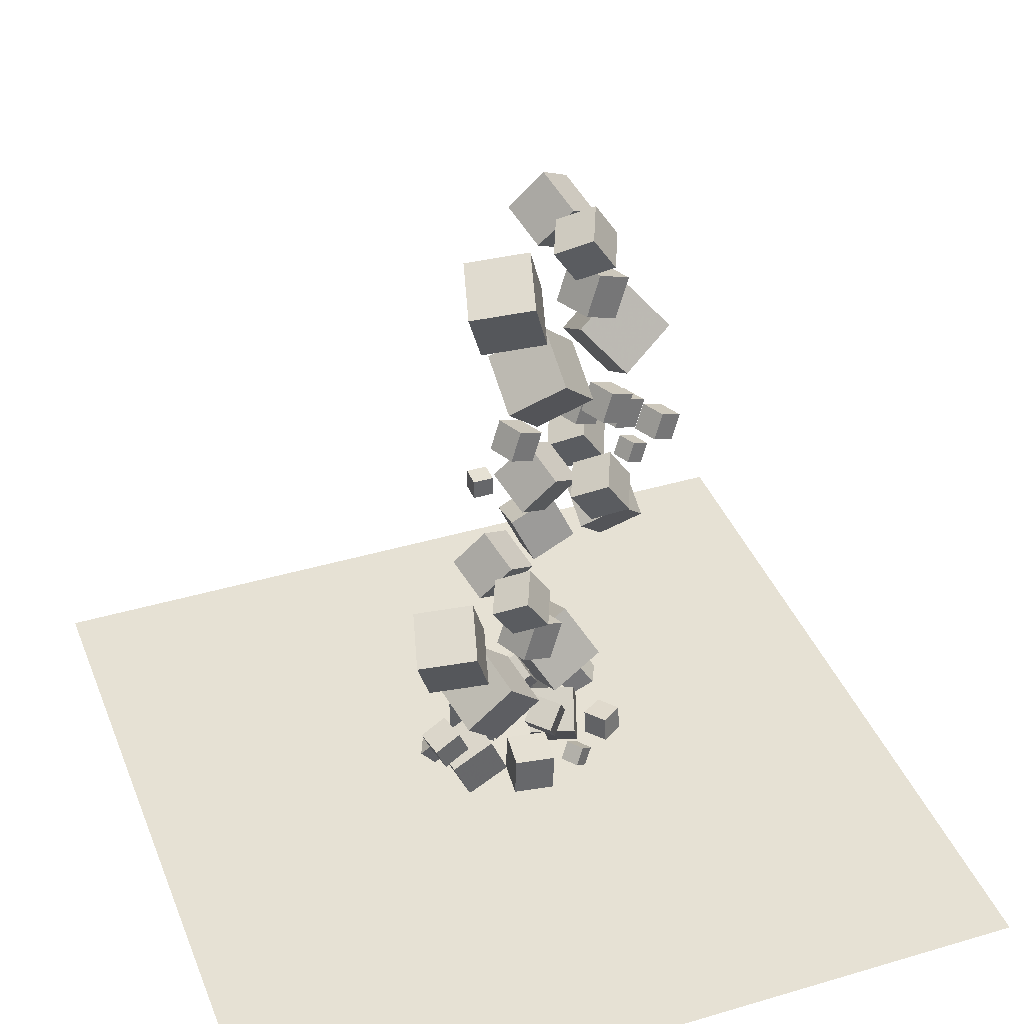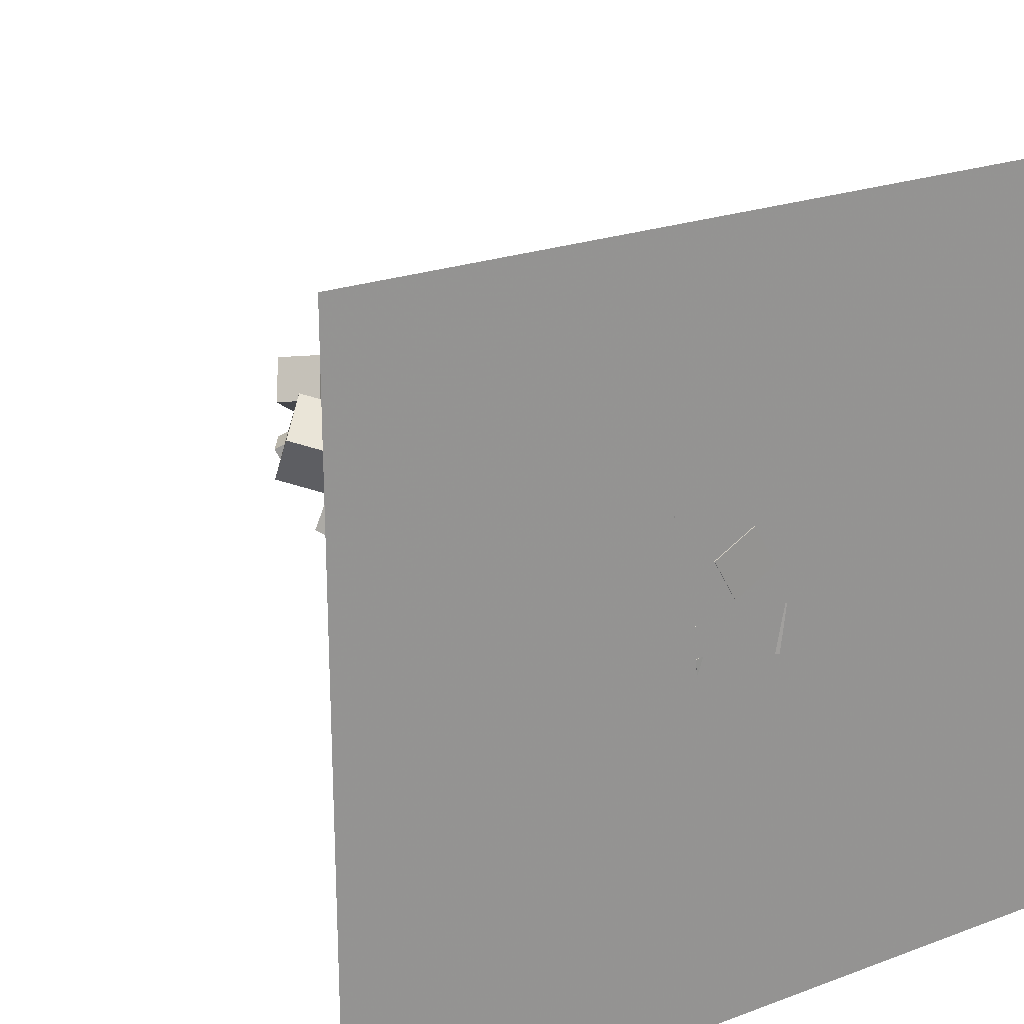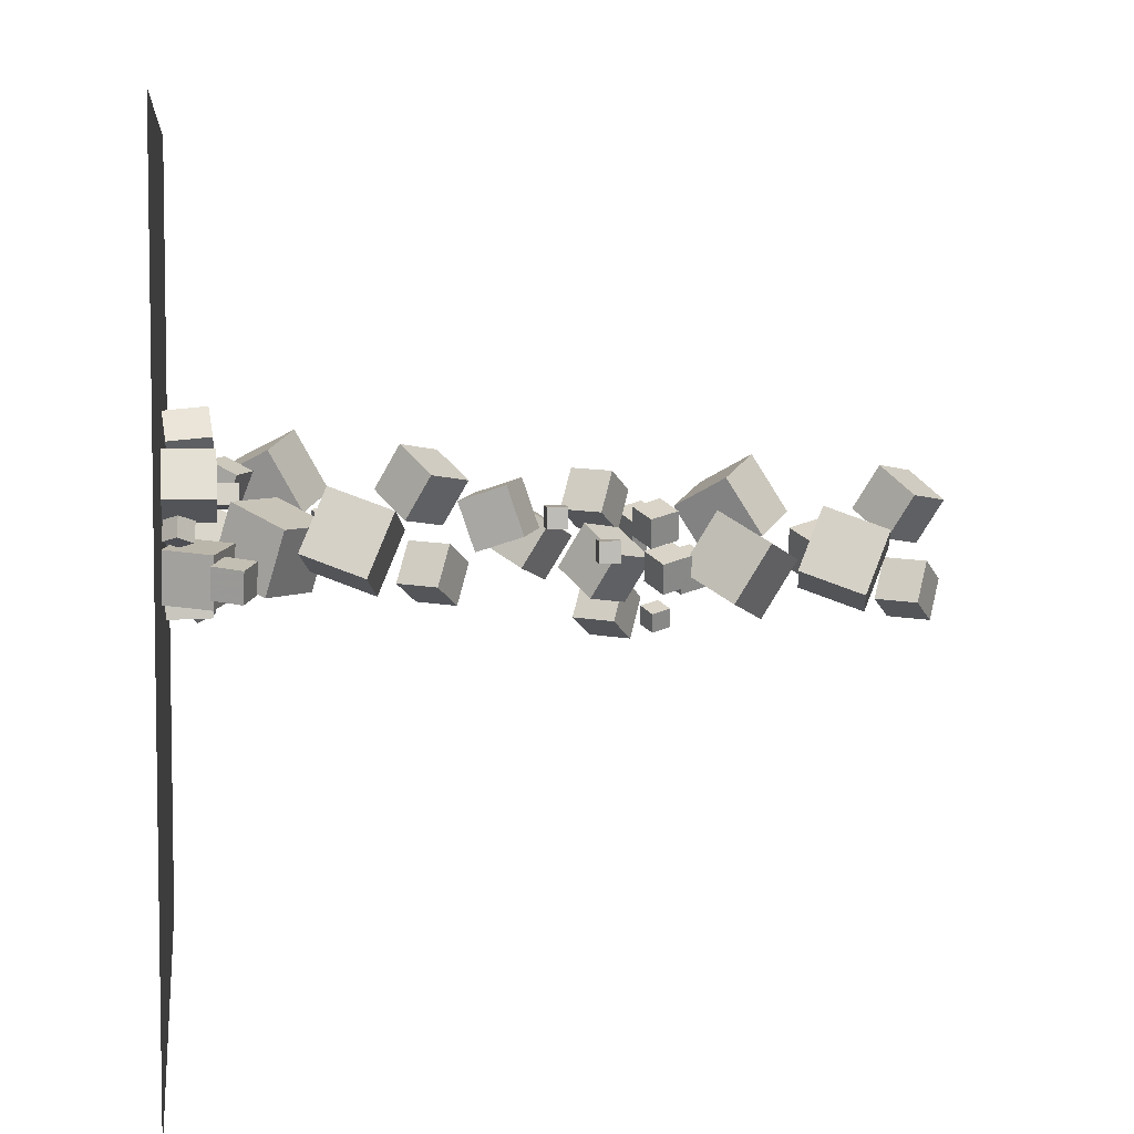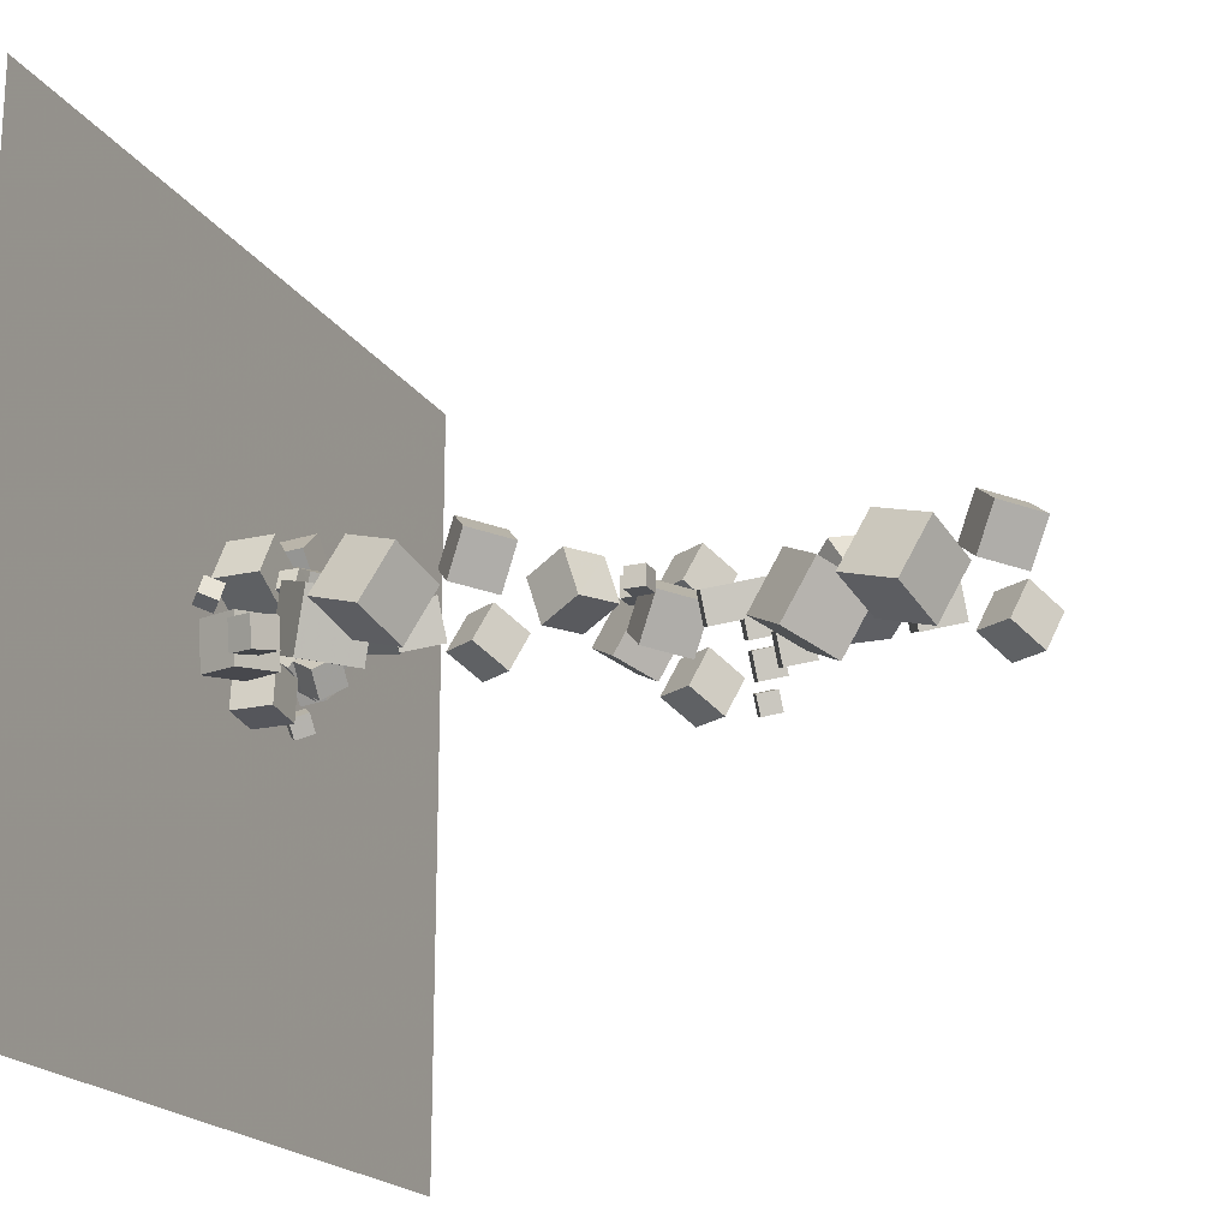
<metadata>
{"format":"obj","ext":"obj","renderer":"f3d","projection":"perspective","resolution":1024,"background":"white","views":[{"elev":39.1,"azim":-20.3,"up":"+Z"},{"elev":23.0,"azim":147.8,"up":"+Y"},{"elev":5.9,"azim":-97.1,"up":"+Y"},{"elev":-19.6,"azim":-66.8,"up":"+Y"}]}
</metadata>
<code>
v 3.687 13.41 14.59
v 2.593 13.34 16.27
v 4.451 15.17 15.17
v 3.357 15.1 16.84
v 5.177 12.46 15.53
v 4.082 12.39 17.2
v 5.941 14.21 16.1
v 4.846 14.14 17.77
f 4 3 1
f 4 8 7
f 8 6 5
f 6 2 1
f 1 3 7
f 8 4 2
f 2 4 1
f 3 4 7
f 7 8 5
f 5 6 1
f 5 1 7
f 6 8 2
v 1.352 11.78 10.65
v 0.455 12.51 12.66
v 1.476 13.99 9.905
v 0.5786 14.71 11.92
v 3.494 11.96 11.53
v 2.596 12.69 13.55
v 3.618 14.16 10.79
v 2.72 14.89 12.81
f 12 11 9
f 16 15 11
f 14 13 15
f 14 10 9
f 11 15 13
f 16 12 10
f 10 12 9
f 12 16 11
f 16 14 15
f 13 14 9
f 9 11 13
f 14 16 10
v 1.974 12.7 13.8
v 1.974 12.7 14.74
v 1.974 13.64 13.8
v 1.974 13.64 14.74
v 2.919 12.7 13.8
v 2.919 12.7 14.74
v 2.919 13.64 13.8
v 2.919 13.64 14.74
f 20 19 17
f 24 23 19
f 22 21 23
f 18 17 21
f 19 23 21
f 24 20 18
f 18 20 17
f 20 24 19
f 24 22 23
f 22 18 21
f 17 19 21
f 22 24 18
v 4.445 7.8 18.79
v 4.812 8 19.64
v 4.086 8.672 18.74
v 4.453 8.872 19.59
v 5.239 8.103 18.38
v 5.606 8.302 19.23
v 4.88 8.975 18.33
v 5.246 9.175 19.18
f 28 27 25
f 28 32 31
f 32 30 29
f 26 25 29
f 27 31 29
f 32 28 26
f 26 28 25
f 27 28 31
f 31 32 29
f 30 26 29
f 25 27 29
f 30 32 26
v 1.582 12.14 28.69
v 3.129 11.8 30.39
v 0.87 14.09 29.73
v 2.417 13.75 31.43
v 3.165 13.36 27.49
v 4.712 13.01 29.2
v 2.453 15.31 28.54
v 4 14.97 30.24
f 34 36 35
f 36 40 39
f 40 38 37
f 38 34 33
f 33 35 39
f 40 36 34
f 33 34 35
f 35 36 39
f 39 40 37
f 37 38 33
f 37 33 39
f 38 40 34
v 3.434 10.86 12.86
v 5.269 10.14 14.1
v 3.392 12.84 14.08
v 5.227 12.12 15.31
v 4.862 11.84 11.31
v 6.696 11.12 12.55
v 4.82 13.82 12.53
v 6.655 13.1 13.76
f 44 43 41
f 44 48 47
f 46 45 47
f 42 41 45
f 43 47 45
f 48 44 42
f 42 44 41
f 43 44 47
f 48 46 47
f 46 42 45
f 41 43 45
f 46 48 42
v -1.806 11.56 15.56
v -1.806 11.56 16.51
v -1.806 12.51 15.56
v -1.806 12.51 16.51
v -0.8612 11.56 15.56
v -0.8612 11.56 16.51
v -0.8612 12.51 15.56
v -0.8612 12.51 16.51
f 52 51 49
f 56 55 51
f 54 53 55
f 50 49 53
f 51 55 53
f 56 52 50
f 50 52 49
f 52 56 51
f 56 54 55
f 54 50 53
f 49 51 53
f 54 56 50
v -0.745 9.628 21.53
v 1.664 8.683 23.15
v -0.7995 12.23 23.13
v 1.609 11.28 24.75
v 1.129 10.92 19.5
v 3.538 9.973 21.12
v 1.075 13.52 21.09
v 3.483 12.57 22.71
f 60 59 57
f 64 63 59
f 62 61 63
f 58 57 61
f 59 63 61
f 64 60 58
f 58 60 57
f 60 64 59
f 64 62 63
f 62 58 61
f 57 59 61
f 62 64 58
v 3.858 14.72 21.98
v 3.713 12.13 23.59
v 6.311 15.58 23.57
v 6.167 13 25.19
v 5.668 13.34 19.94
v 5.524 10.75 21.56
v 8.122 14.2 21.54
v 7.977 11.62 23.16
f 68 67 65
f 72 71 67
f 70 69 71
f 70 66 65
f 65 67 71
f 72 68 66
f 66 68 65
f 68 72 67
f 72 70 71
f 69 70 65
f 69 65 71
f 70 72 66
v -0.4618 10.05 18.5
v 0.104 10.36 19.81
v -1.016 11.4 18.42
v -0.4502 11.71 19.73
v 0.7619 10.52 17.86
v 1.328 10.83 19.17
v 0.2077 11.87 17.78
v 0.7735 12.17 19.09
f 76 75 73
f 80 79 75
f 78 77 79
f 74 73 77
f 75 79 77
f 80 76 74
f 74 76 73
f 76 80 75
f 80 78 79
f 78 74 77
f 73 75 77
f 78 80 74
v 3.887 9.553 19.98
v 4.452 9.861 21.29
v 3.332 10.9 19.9
v 3.898 11.21 21.21
v 5.11 10.02 19.34
v 5.676 10.33 20.65
v 4.556 11.37 19.26
v 5.122 11.67 20.57
f 82 84 83
f 88 87 83
f 88 86 85
f 86 82 81
f 83 87 85
f 86 88 84
f 81 82 83
f 84 88 83
f 87 88 85
f 85 86 81
f 81 83 85
f 82 86 84
v 3.359 11.64 18.56
v 3.925 11.95 19.87
v 2.805 12.99 18.48
v 3.371 13.3 19.79
v 4.583 12.11 17.92
v 5.149 12.42 19.23
v 4.029 13.46 17.84
v 4.595 13.76 19.15
f 90 92 91
f 96 95 91
f 96 94 93
f 94 90 89
f 89 91 95
f 94 96 92
f 89 90 91
f 92 96 91
f 95 96 93
f 93 94 89
f 93 89 95
f 90 94 92
v 0.01364 9.875 15.44
v 1.561 9.532 17.14
v -0.6983 11.83 16.48
v 0.8491 11.48 18.18
v 1.596 11.09 14.25
v 3.144 10.75 15.95
v 0.8845 13.04 15.29
v 2.432 12.7 16.99
f 98 100 99
f 104 103 99
f 104 102 101
f 98 97 101
f 97 99 103
f 104 100 98
f 97 98 99
f 100 104 99
f 103 104 101
f 102 98 101
f 101 97 103
f 102 104 98
v 5.308 11.4 18.01
v 5.874 11.7 19.31
v 4.754 12.74 17.93
v 5.32 13.05 19.24
v 6.532 11.86 17.37
v 7.098 12.17 18.67
v 5.978 13.21 17.29
v 6.543 13.52 18.6
f 106 108 107
f 112 111 107
f 112 110 109
f 110 106 105
f 105 107 111
f 110 112 108
f 105 106 107
f 108 112 107
f 111 112 109
f 109 110 105
f 109 105 111
f 106 110 108
v 6.779 10.11 17.84
v 7.278 10.38 18.99
v 6.29 11.3 17.77
v 6.789 11.57 18.92
v 7.858 10.52 17.27
v 8.358 10.79 18.42
v 7.37 11.71 17.2
v 7.869 11.98 18.36
f 114 116 115
f 120 119 115
f 120 118 117
f 114 113 117
f 113 115 119
f 120 116 114
f 113 114 115
f 116 120 115
f 119 120 117
f 118 114 117
f 117 113 119
f 118 120 114
v 3.078 8.717 15.06
v 1.984 8.645 16.73
v 3.842 10.47 15.64
v 2.748 10.4 17.31
v 4.568 7.763 15.99
v 3.473 7.691 17.67
v 5.332 9.519 16.57
v 4.237 9.447 18.24
f 124 123 121
f 128 127 123
f 126 125 127
f 122 121 125
f 123 127 125
f 128 124 122
f 122 124 121
f 124 128 123
f 128 126 127
f 126 122 125
f 121 123 125
f 126 128 122
v 3.133 9.973 25.84
v 3.906 10.39 27.63
v 2.376 11.81 25.73
v 3.149 12.23 27.52
v 4.805 10.61 24.97
v 5.578 11.03 26.75
v 4.048 12.45 24.86
v 4.821 12.87 26.65
f 132 131 129
f 136 135 131
f 134 133 135
f 134 130 129
f 131 135 133
f 134 136 132
f 130 132 129
f 132 136 131
f 136 134 135
f 133 134 129
f 129 131 133
f 130 134 132
v 2.343 9.426 28.35
v 1.249 9.353 30.02
v 3.108 11.18 28.92
v 2.013 11.11 30.59
v 3.833 8.471 29.28
v 2.738 8.399 30.95
v 4.597 10.23 29.86
v 3.502 10.16 31.53
f 140 139 137
f 140 144 143
f 144 142 141
f 138 137 141
f 137 139 143
f 144 140 138
f 138 140 137
f 139 140 143
f 143 144 141
f 142 138 141
f 141 137 143
f 142 144 138
v -2.466 10.14 26.85
v 0.3481 9.107 27.43
v -1.731 12.84 28.07
v 1.084 11.81 28.65
v -1.54 11.12 24.11
v 1.274 10.09 24.69
v -0.8043 13.82 25.33
v 2.01 12.79 25.91
f 148 147 145
f 152 151 147
f 150 149 151
f 146 145 149
f 145 147 151
f 150 152 148
f 146 148 145
f 148 152 147
f 152 150 151
f 150 146 149
f 149 145 151
f 146 150 148
v -4.969 11.37 5.664
v -2.155 10.34 6.247
v -4.233 14.07 6.884
v -1.419 13.04 7.466
v -4.043 12.35 2.927
v -1.228 11.32 3.51
v -3.307 15.05 4.147
v -0.4931 14.02 4.729
f 156 155 153
f 160 159 155
f 158 157 159
f 154 153 157
f 155 159 157
f 158 160 156
f 154 156 153
f 156 160 155
f 160 158 159
f 158 154 157
f 153 155 157
f 154 158 156
v -0.1594 10.65 7.161
v -1.254 10.58 8.833
v 0.6047 12.41 7.737
v -0.4898 12.34 9.409
v 1.33 9.701 8.094
v 0.2355 9.628 9.766
v 2.094 11.46 8.67
v 0.9996 11.38 10.34
f 164 163 161
f 164 168 167
f 168 166 165
f 162 161 165
f 161 163 167
f 168 164 162
f 162 164 161
f 163 164 167
f 167 168 165
f 166 162 165
f 165 161 167
f 166 168 162
v 0.6305 11.2 4.655
v 1.403 11.62 6.441
v -0.1265 13.04 4.549
v 0.6464 13.46 6.335
v 2.302 11.84 3.781
v 3.075 12.26 5.567
v 1.545 13.68 3.676
v 2.318 14.1 5.462
f 170 172 171
f 176 175 171
f 174 173 175
f 170 169 173
f 171 175 173
f 176 172 170
f 169 170 171
f 172 176 171
f 176 174 175
f 174 170 173
f 169 171 173
f 174 176 170
v -0.553 9.299 -2.473
v -0.4677 9.328 -0.4746
v -0.3204 11.28 -2.511
v -0.235 11.31 -0.5134
v 1.432 9.065 -2.554
v 1.517 9.094 -0.5559
v 1.664 11.05 -2.593
v 1.75 11.08 -0.5948
f 180 179 177
f 184 183 179
f 182 181 183
f 178 177 181
f 177 179 183
f 184 180 178
f 178 180 177
f 180 184 179
f 184 182 183
f 182 178 181
f 181 177 183
f 182 184 178
v 5.197 11.28 -1.101
v 6.251 12.02 -1.169
v 4.461 12.33 -1.208
v 5.515 13.06 -1.276
v 5.203 11.16 -2.38
v 6.257 11.89 -2.448
v 4.466 12.2 -2.487
v 5.52 12.94 -2.555
f 186 188 187
f 188 192 191
f 190 189 191
f 186 185 189
f 187 191 189
f 190 192 188
f 185 186 187
f 187 188 191
f 192 190 191
f 190 186 189
f 185 187 189
f 186 190 188
v 4.552 13.92 0.9225
v 5.161 15.23 0.7467
v 3.476 14.3 0.01419
v 4.085 15.61 -0.1616
v 5.324 13.41 -0.2039
v 5.933 14.72 -0.3797
v 4.249 13.79 -1.112
v 4.858 15.1 -1.288
f 194 196 195
f 200 199 195
f 200 198 197
f 198 194 193
f 193 195 199
f 198 200 196
f 193 194 195
f 196 200 195
f 199 200 197
f 197 198 193
f 197 193 199
f 194 198 196
v -3.589 10.01 -0.5076
v -1.46 10.29 0.384
v -3.91 12.31 -0.4587
v -1.781 12.59 0.4329
v -2.712 10.18 -2.654
v -0.5825 10.46 -1.763
v -3.033 12.48 -2.606
v -0.9039 12.76 -1.714
f 204 203 201
f 208 207 203
f 206 205 207
f 202 201 205
f 203 207 205
f 208 204 202
f 202 204 201
f 204 208 203
f 208 206 207
f 206 202 205
f 201 203 205
f 206 208 202
v 0.7647 13.93 0.05601
v 2.041 14.01 0.7559
v 0.4111 15.25 0.5503
v 1.687 15.33 1.25
v 1.374 14.53 -1.123
v 2.65 14.61 -0.4233
v 1.02 15.85 -0.6289
v 2.297 15.93 0.071
f 212 211 209
f 212 216 215
f 214 213 215
f 210 209 213
f 209 211 215
f 214 216 212
f 210 212 209
f 211 212 215
f 216 214 215
f 214 210 213
f 213 209 215
f 210 214 212
v 1.63 9.987 0.5124
v 2.498 10.78 1.378
v 0.5824 10.99 0.648
v 1.45 11.78 1.514
v 2.153 10.69 -0.6524
v 3.021 11.48 0.2134
v 1.105 11.69 -0.5168
v 1.973 12.48 0.349
f 220 219 217
f 224 223 219
f 224 222 221
f 218 217 221
f 219 223 221
f 224 220 218
f 218 220 217
f 220 224 219
f 223 224 221
f 222 218 221
f 217 219 221
f 222 224 218
v -4.415 10.31 0.7078
v -3.099 10.57 1.278
v -4.717 11.73 0.748
v -3.401 12 1.318
v -3.864 10.46 -0.633
v -2.549 10.72 -0.06256
v -4.166 11.89 -0.5928
v -2.851 12.15 -0.02239
f 228 227 225
f 232 231 227
f 232 230 229
f 226 225 229
f 227 231 229
f 230 232 228
f 226 228 225
f 228 232 227
f 231 232 229
f 230 226 229
f 225 227 229
f 226 230 228
v 1.303 16.24 1.856
v 1.342 13.57 3.339
v 4.011 16.95 3.069
v 4.05 14.29 4.553
v 2.711 14.94 -0.52
v 2.75 12.27 0.9635
v 5.419 15.65 0.6936
v 5.458 12.99 2.177
f 236 235 233
f 240 239 235
f 238 237 239
f 234 233 237
f 233 235 239
f 240 236 234
f 234 236 233
f 236 240 235
f 240 238 239
f 238 234 237
f 237 233 239
f 238 240 234
v -2.653 10.38 1.615
v -0.3401 10.36 3.607
v -3.311 13.25 2.419
v -0.9977 13.23 4.411
v -0.7724 11.42 -0.5534
v 1.54 11.39 1.439
v -1.43 14.29 0.2502
v 0.8828 14.26 2.242
f 244 243 241
f 244 248 247
f 246 245 247
f 242 241 245
f 241 243 247
f 246 248 244
f 242 244 241
f 243 244 247
f 248 246 247
f 246 242 245
f 245 241 247
f 242 246 244
v -4.351 13.1 -1.937
v -3.791 12.81 -1.233
v -3.982 13.96 -1.874
v -3.422 13.67 -1.17
v -3.685 12.86 -2.564
v -3.126 12.57 -1.86
v -3.316 13.73 -2.501
v -2.756 13.44 -1.797
f 250 252 251
f 256 255 251
f 254 253 255
f 250 249 253
f 249 251 255
f 256 252 250
f 249 250 251
f 252 256 251
f 256 254 255
f 254 250 253
f 253 249 255
f 254 256 250
v 1.041 11.42 -0.7066
v 3.193 10.55 -0.5206
v 1.641 13.21 0.645
v 3.793 12.35 0.831
v 1.684 12.62 -2.59
v 3.836 11.76 -2.403
v 2.285 14.41 -1.238
v 4.437 13.55 -1.052
f 258 260 259
f 264 263 259
f 262 261 263
f 262 258 257
f 259 263 261
f 264 260 258
f 257 258 259
f 260 264 259
f 264 262 263
f 261 262 257
f 257 259 261
f 262 264 258
v -0.9209 13.37 7.503
v 0.6265 13.03 9.205
v -1.633 15.32 8.545
v -0.08542 14.98 10.25
v 0.6619 14.58 6.309
v 2.209 14.24 8.01
v -0.05004 16.54 7.35
v 1.497 16.19 9.052
f 268 267 265
f 272 271 267
f 270 269 271
f 266 265 269
f 265 267 271
f 272 268 266
f 266 268 265
f 268 272 267
f 272 270 271
f 270 266 269
f 269 265 271
f 270 272 266
v 2.086 9.532 -1.192
v 2.635 8.763 -1.171
v 2.526 9.867 -0.4252
v 3.075 9.098 -0.4045
v 2.717 9.968 -1.744
v 3.266 9.199 -1.723
v 3.157 10.3 -0.9775
v 3.706 9.534 -0.9568
f 276 275 273
f 276 280 279
f 278 277 279
f 274 273 277
f 275 279 277
f 280 276 274
f 274 276 273
f 275 276 279
f 280 278 279
f 278 274 277
f 273 275 277
f 278 280 274
v -0.04231 13.85 -0.3414
v -0.04395 13.84 0.6035
v -0.9465 14.13 -0.34
v -0.9481 14.12 0.6049
v 0.2324 14.76 -0.3312
v 0.2308 14.75 0.6137
v -0.6718 15.03 -0.3298
v -0.6734 15.02 0.6151
f 284 283 281
f 284 288 287
f 286 285 287
f 282 281 285
f 283 287 285
f 288 284 282
f 282 284 281
f 283 284 287
f 288 286 287
f 286 282 285
f 281 283 285
f 286 288 282
v -0.2713 13.32 -2.615
v -0.268 13.32 -0.2899
v -2.296 14.46 -2.616
v -2.293 14.47 -0.2906
v 0.8718 15.34 -2.623
v 0.8752 15.35 -0.2979
v -1.153 16.48 -2.624
v -1.15 16.49 -0.2986
f 292 291 289
f 296 295 291
f 294 293 295
f 294 290 289
f 289 291 295
f 296 292 290
f 290 292 289
f 292 296 291
f 296 294 295
f 293 294 289
f 293 289 295
f 294 296 290
v 2.611 15.06 -2.324
v 2.681 15.23 -0.3329
v 1.378 16.63 -2.42
v 1.448 16.81 -0.4288
v 4.184 16.28 -2.488
v 4.254 16.46 -0.4971
v 2.951 17.85 -2.584
v 3.022 18.03 -0.5929
f 300 299 297
f 304 303 299
f 304 302 301
f 302 298 297
f 297 299 303
f 302 304 300
f 298 300 297
f 300 304 299
f 303 304 301
f 301 302 297
f 301 297 303
f 298 302 300
v -18.87 -7.621 -2.577
v 18.87 -7.621 -2.577
v -18.87 30.12 -2.577
v 18.87 30.12 -2.577
f 306 308 307
f 305 306 307

</code>
